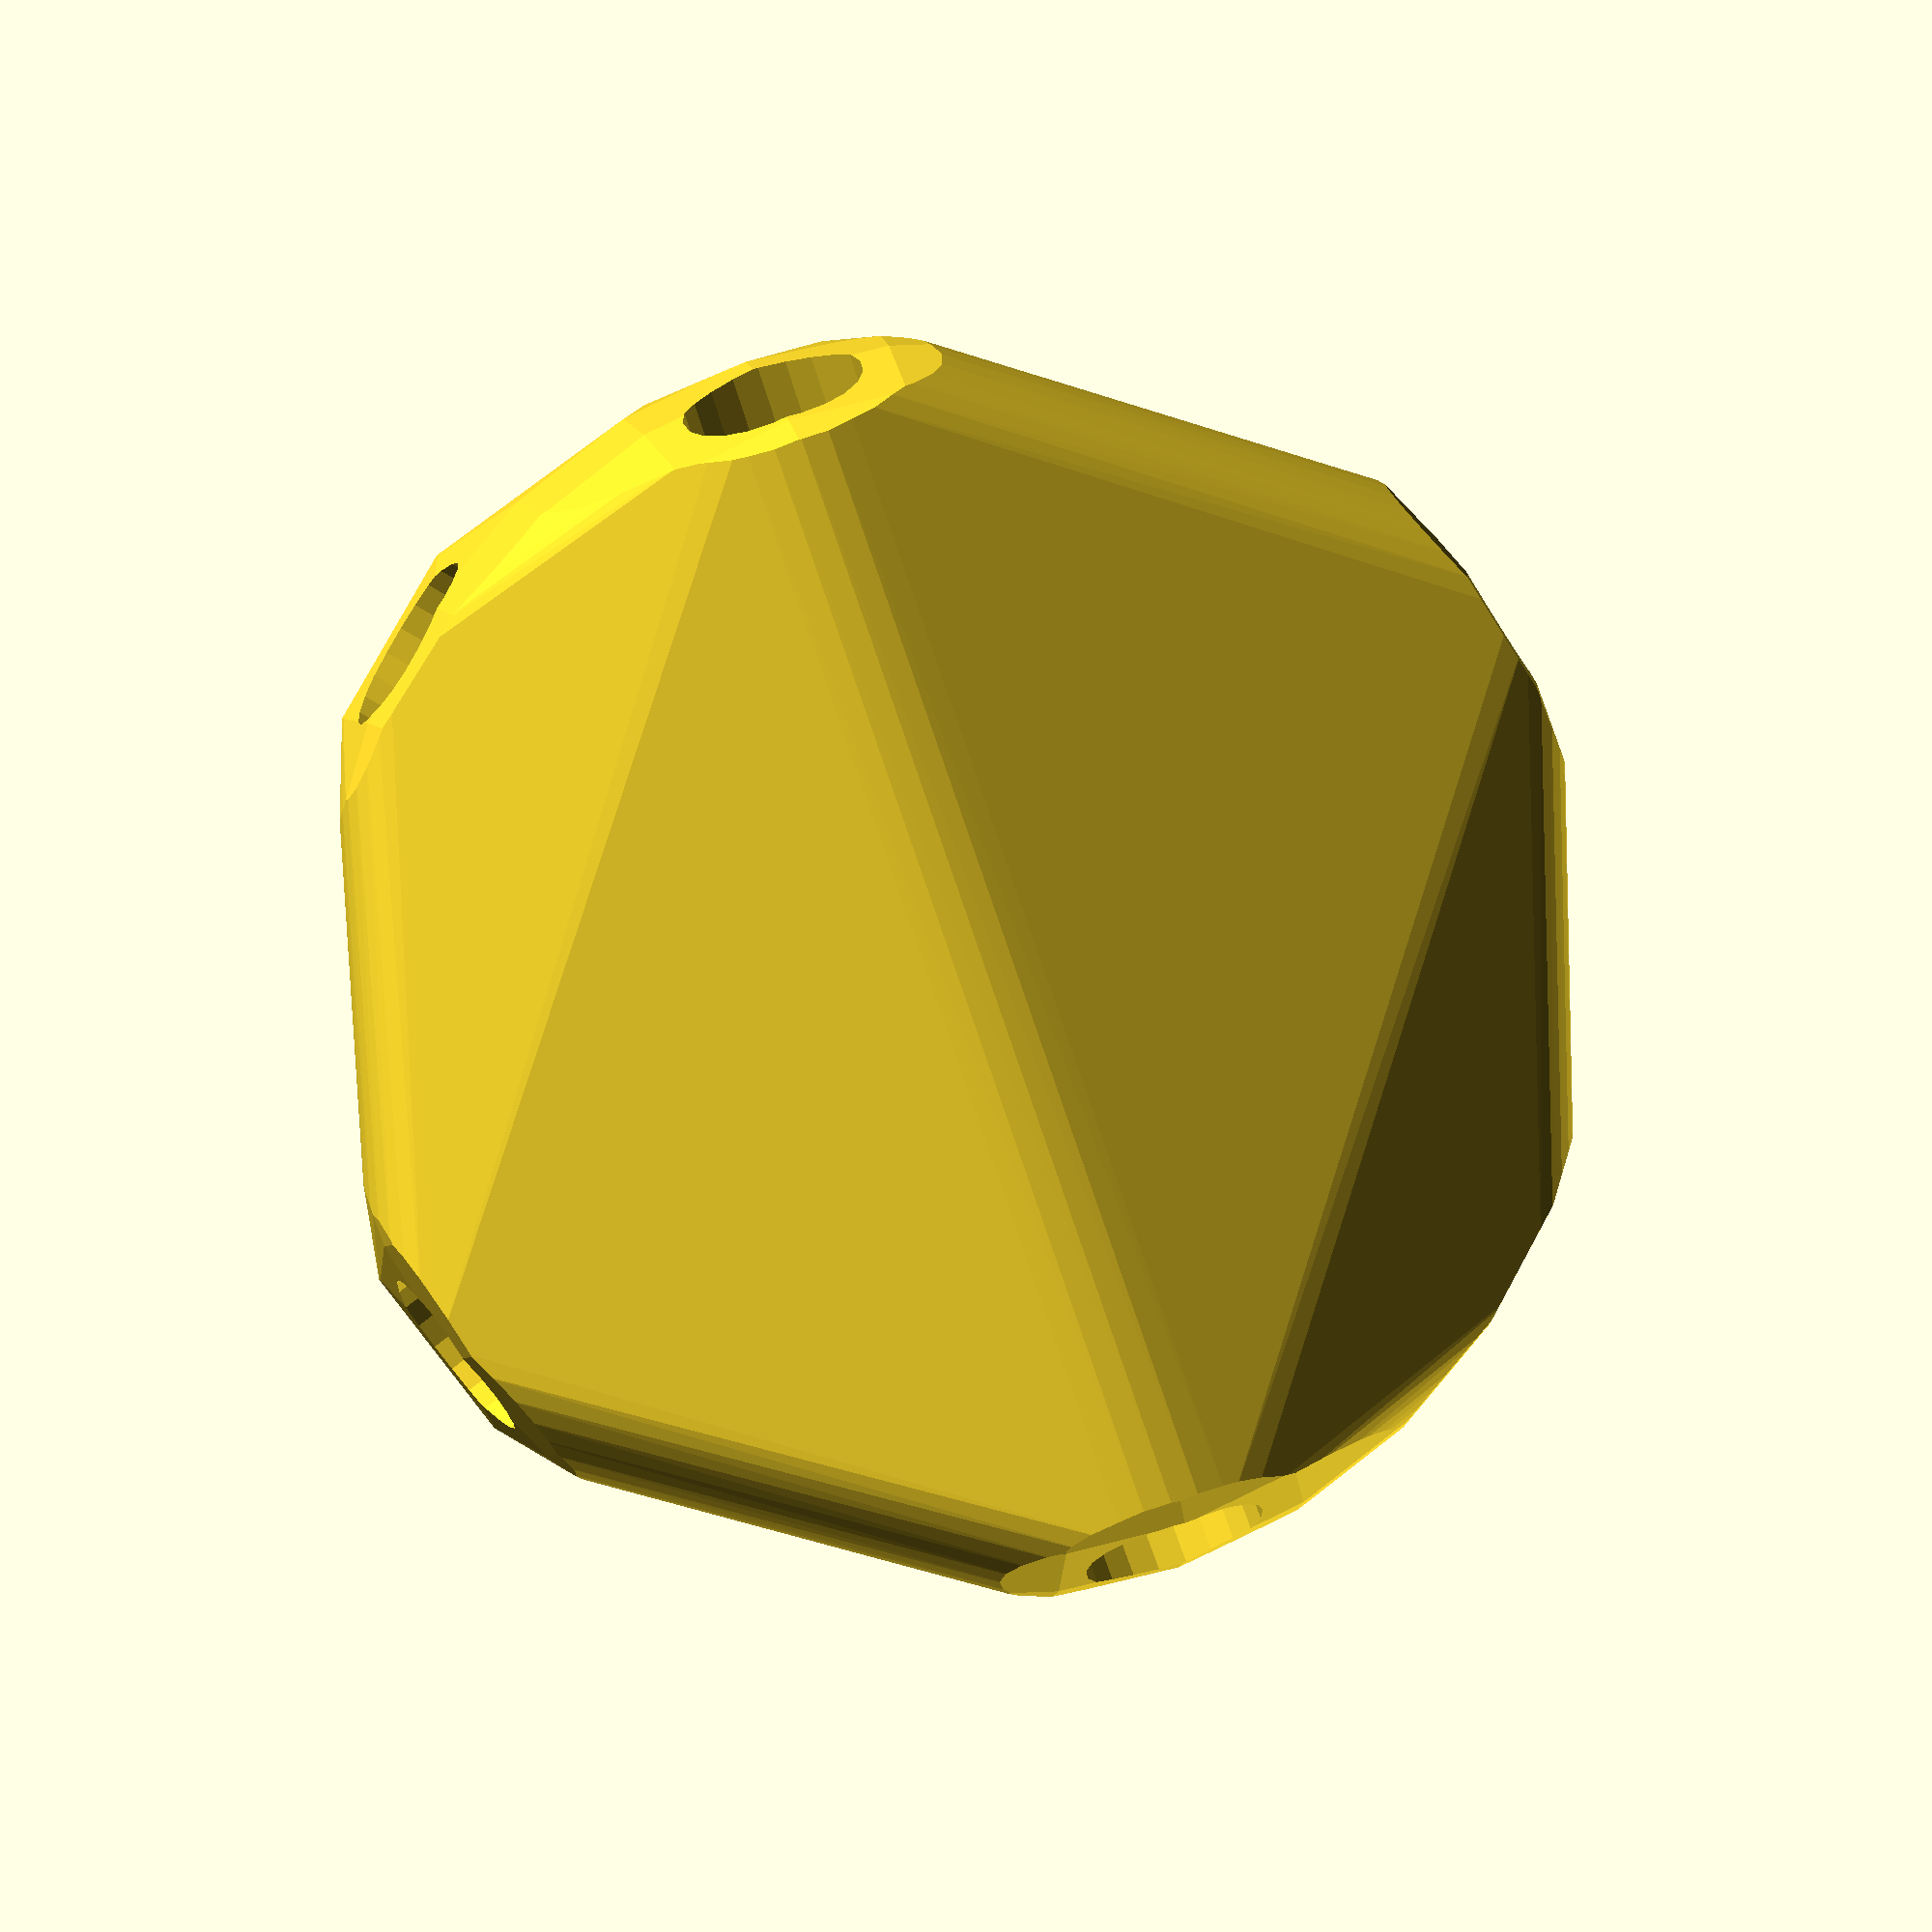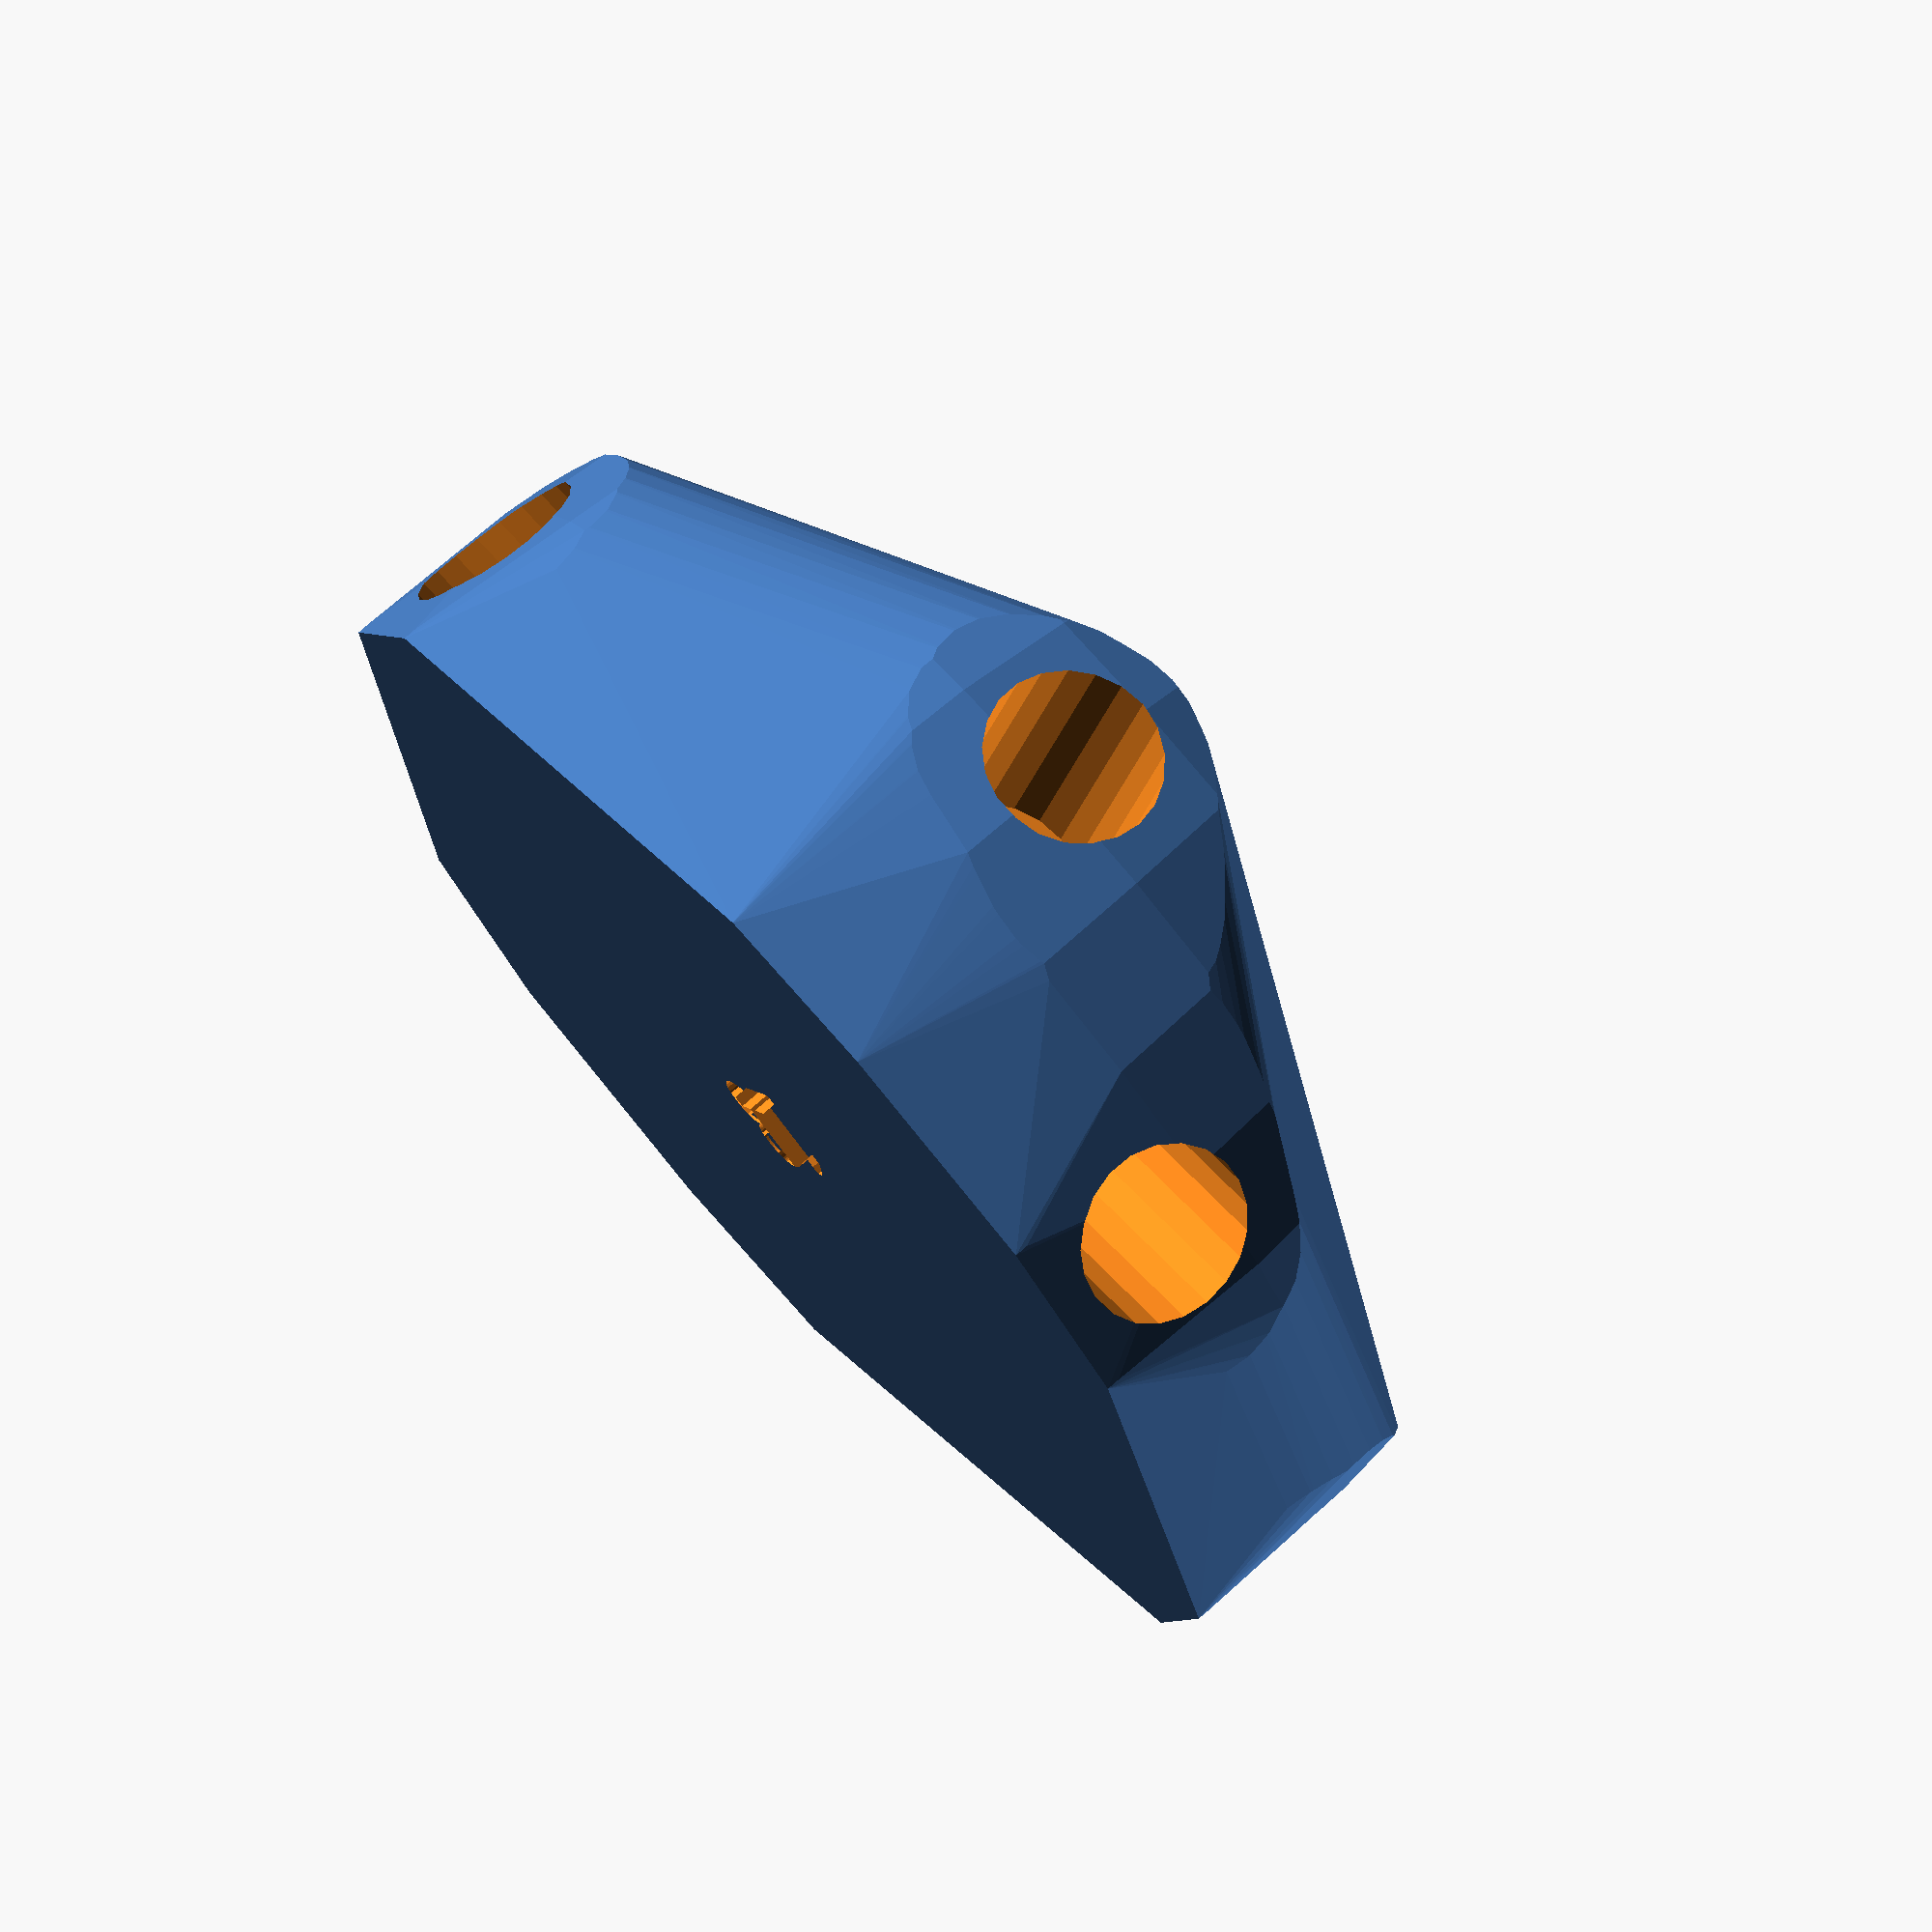
<openscad>


difference() {
	difference() {
		hull() {
			union() {
				union() {
					rotate(a = -164.0885512475, v = [0, 0, 1]) {
						translate(v = [0, -6.6000000000, 0]) {
							cube(size = [44.8608908935, 13.2000000000, 1]);
						}
					}
					rotate(a = 15.0152159976, v = [0, 0, 1]) {
						translate(v = [0, -6.6000000000, 0]) {
							cube(size = [44.7913230676, 13.2000000000, 1]);
						}
					}
					rotate(a = -95.9190252277, v = [0, 0, 1]) {
						translate(v = [0, -6.6000000000, 0]) {
							cube(size = [44.8608909424, 13.2000000000, 1]);
						}
					}
					rotate(a = -24.7853353406, v = [0, 0, 1]) {
						translate(v = [0, -6.6000000000, 0]) {
							cube(size = [43.2827505919, 13.2000000000, 1]);
						}
					}
					rotate(a = 155.7745340765, v = [0, 0, 1]) {
						translate(v = [0, -6.6000000000, 0]) {
							cube(size = [43.5340642495, 13.2000000000, 1]);
						}
					}
					rotate(a = 80.1571479605, v = [0, 0, 1]) {
						translate(v = [0, -6.6000000000, 0]) {
							cube(size = [44.8608917393, 13.2000000000, 1]);
						}
					}
				}
				translate(v = [0, 0, 13.9286692934]) {
					intersection() {
						hull() {
							rotate(a = 94.5063811309, v = [0.2733038204, -0.9587135951, 0.0000006854]) {
								cylinder(h = 45, r = 9.6000000000);
							}
							rotate(a = 95.5198978963, v = [-0.2578742503, 0.9613782188, -0.0000007035]) {
								cylinder(h = 45, r = 9.6000000000);
							}
							rotate(a = 94.5063724305, v = [0.9915937197, -0.1028039616, -0.0000008888]) {
								cylinder(h = 45, r = 9.6000000000);
							}
							rotate(a = 74.1203952557, v = [0.4032221147, 0.8732386515, -0.0000012765]) {
								cylinder(h = 45, r = 9.6000000000);
							}
							rotate(a = 75.3352699468, v = [-0.3969611434, -0.8822304772, 0.0000012792]) {
								cylinder(h = 45, r = 9.6000000000);
							}
							rotate(a = 94.5062303702, v = [-0.9822346084, 0.1704180798, 0.0000008118]) {
								cylinder(h = 45, r = 9.6000000000);
							}
						}
						sphere(r = 45);
					}
				}
			}
		}
		translate(v = [0, 0, 13.9286692934]) {
			rotate(a = 94.5063811309, v = [0.2733038204, -0.9587135951, 0.0000006854]) {
				translate(v = [0, 0, 20]) {
					cylinder(h = 45, r = 6.6000000000);
				}
			}
			rotate(a = 95.5198978963, v = [-0.2578742503, 0.9613782188, -0.0000007035]) {
				translate(v = [0, 0, 20]) {
					cylinder(h = 45, r = 6.6000000000);
				}
			}
			rotate(a = 94.5063724305, v = [0.9915937197, -0.1028039616, -0.0000008888]) {
				translate(v = [0, 0, 20]) {
					cylinder(h = 45, r = 6.6000000000);
				}
			}
			rotate(a = 74.1203952557, v = [0.4032221147, 0.8732386515, -0.0000012765]) {
				translate(v = [0, 0, 20]) {
					cylinder(h = 45, r = 6.6000000000);
				}
			}
			rotate(a = 75.3352699468, v = [-0.3969611434, -0.8822304772, 0.0000012792]) {
				translate(v = [0, 0, 20]) {
					cylinder(h = 45, r = 6.6000000000);
				}
			}
			rotate(a = 94.5062303702, v = [-0.9822346084, 0.1704180798, 0.0000008118]) {
				translate(v = [0, 0, 20]) {
					cylinder(h = 45, r = 6.6000000000);
				}
			}
		}
	}
	translate(v = [0, 0, 2]) {
		rotate(a = 180, v = [0, 1, 0]) {
			linear_extrude(height = 3) {
				text(halign = "center", size = 8, text = "13", valign = "center");
			}
		}
	}
}
</openscad>
<views>
elev=358.3 azim=46.2 roll=354.2 proj=o view=solid
elev=104.7 azim=62.5 roll=311.4 proj=o view=wireframe
</views>
